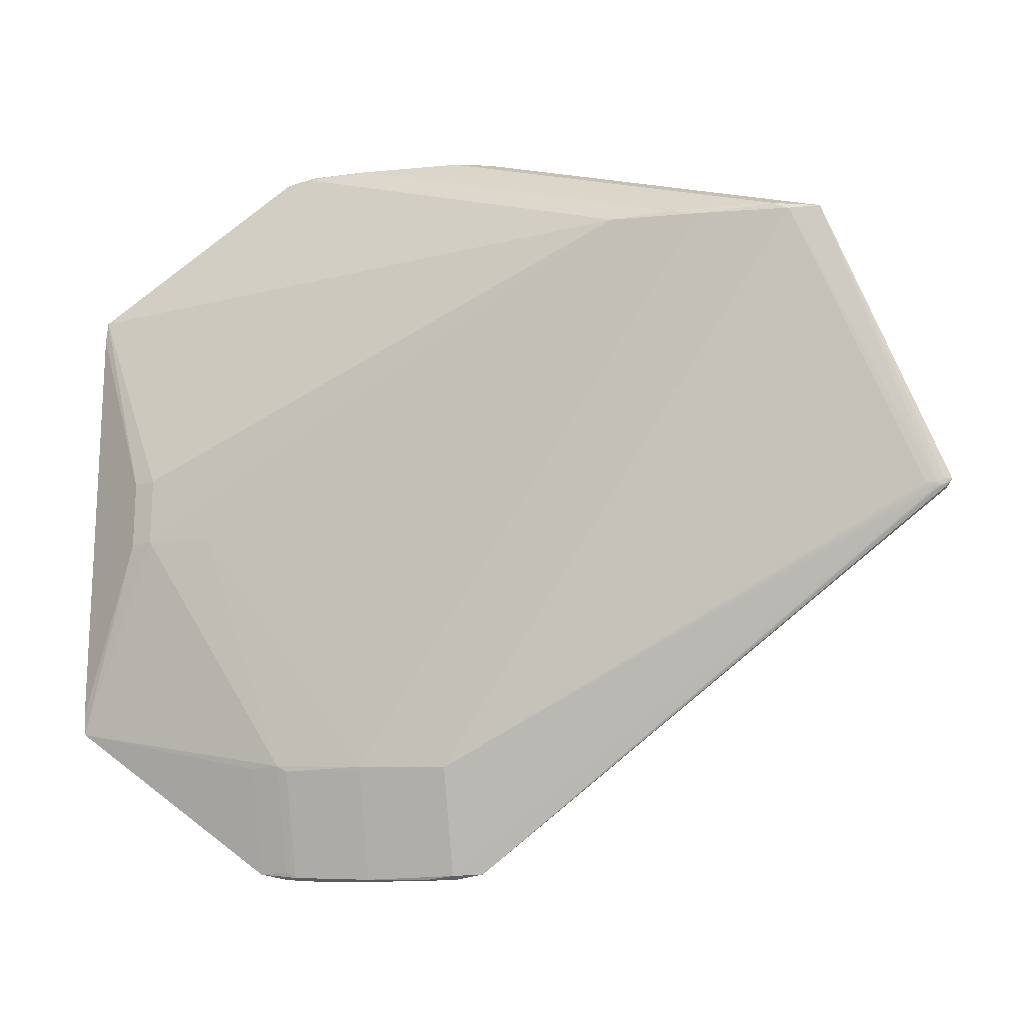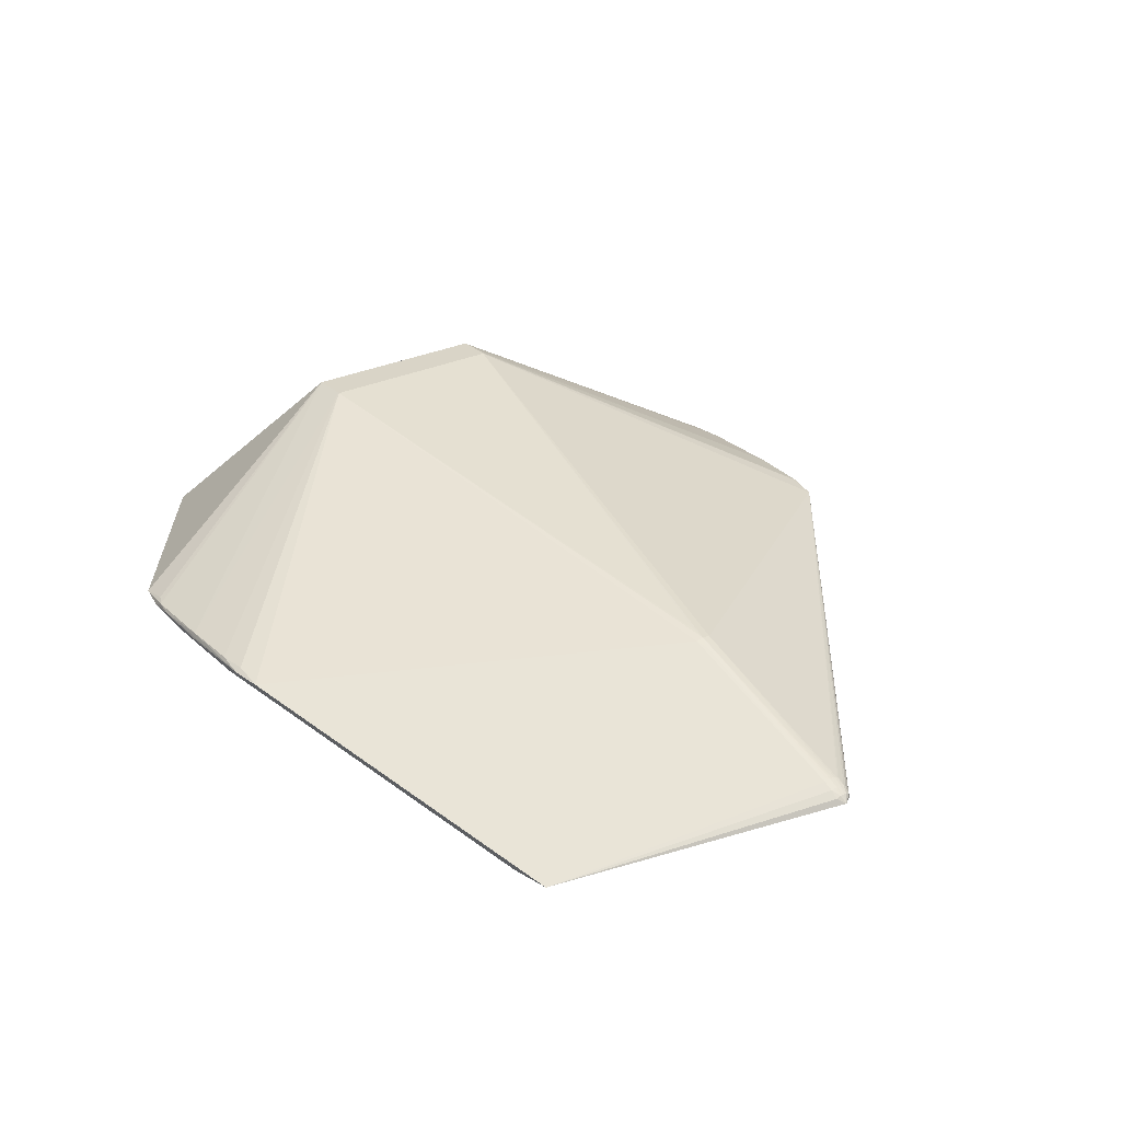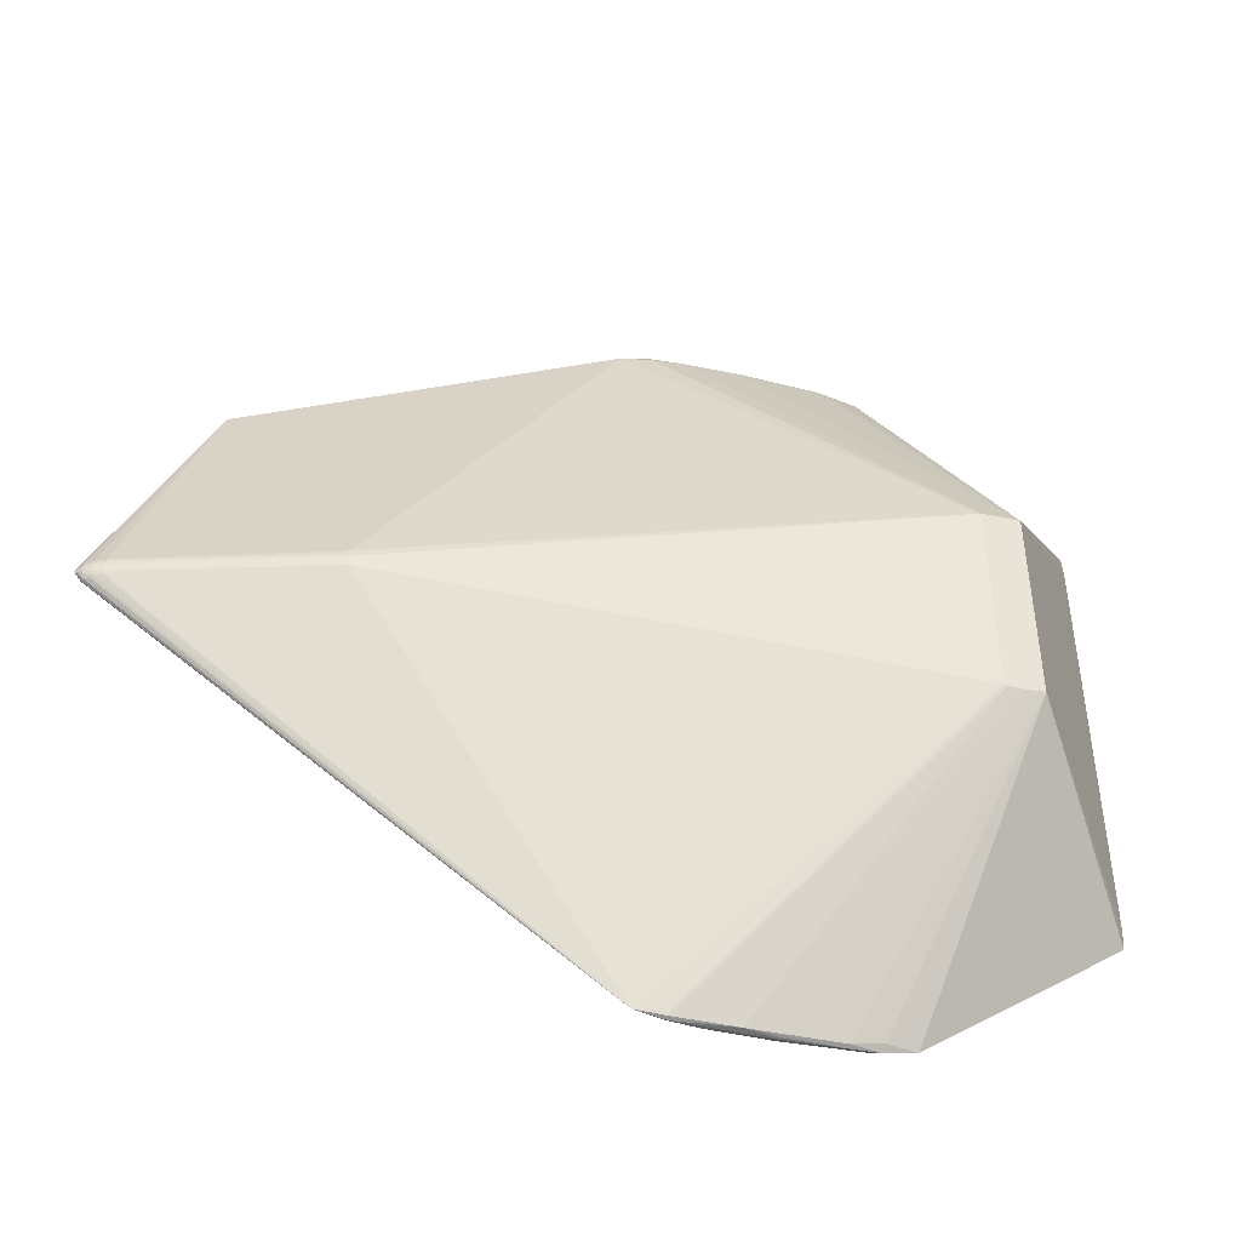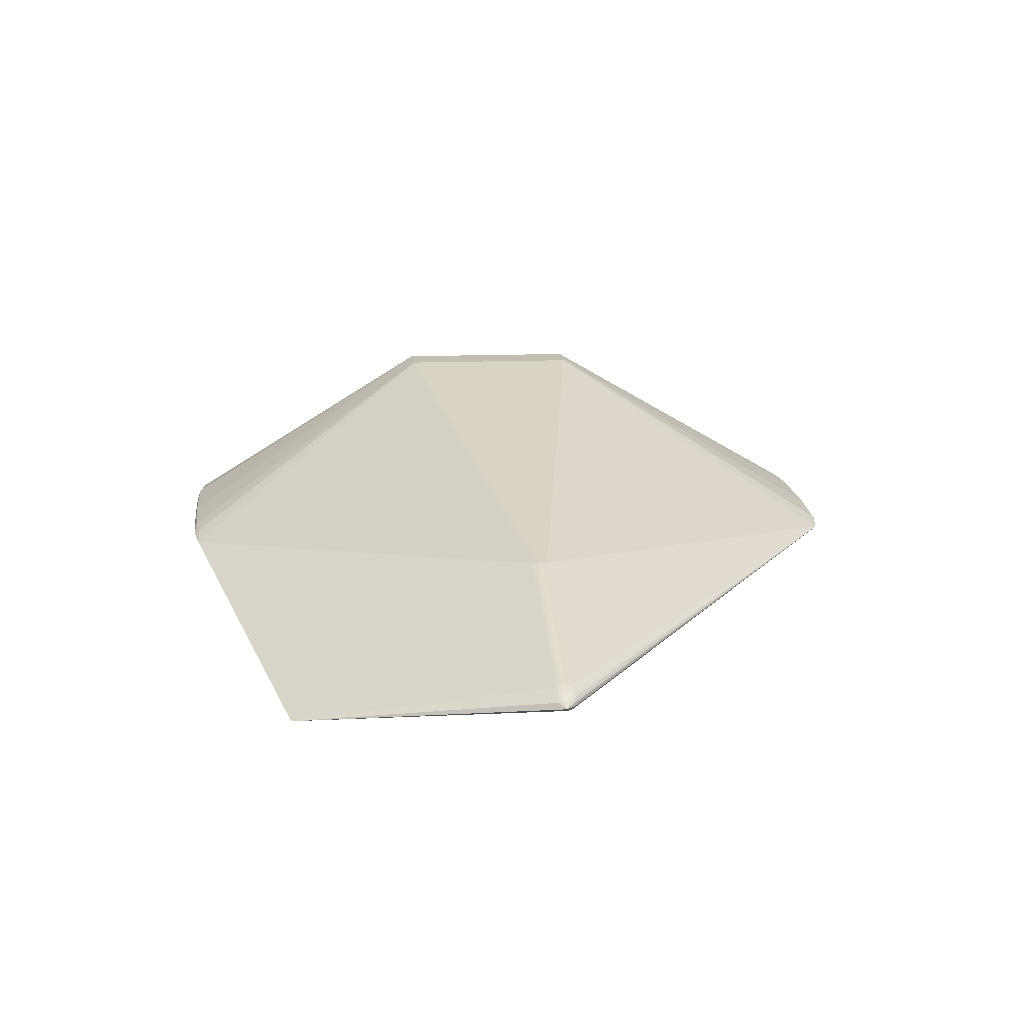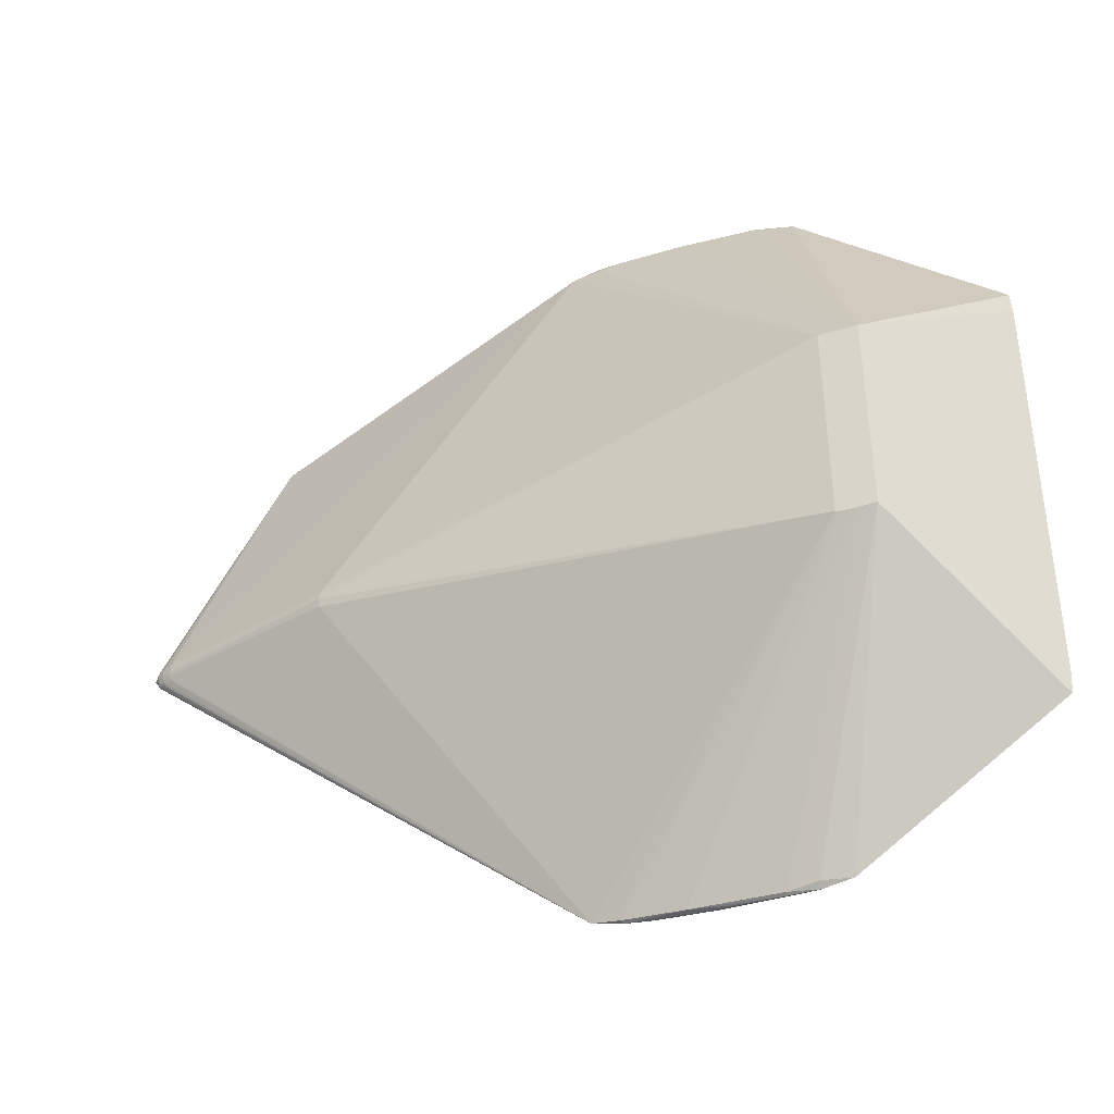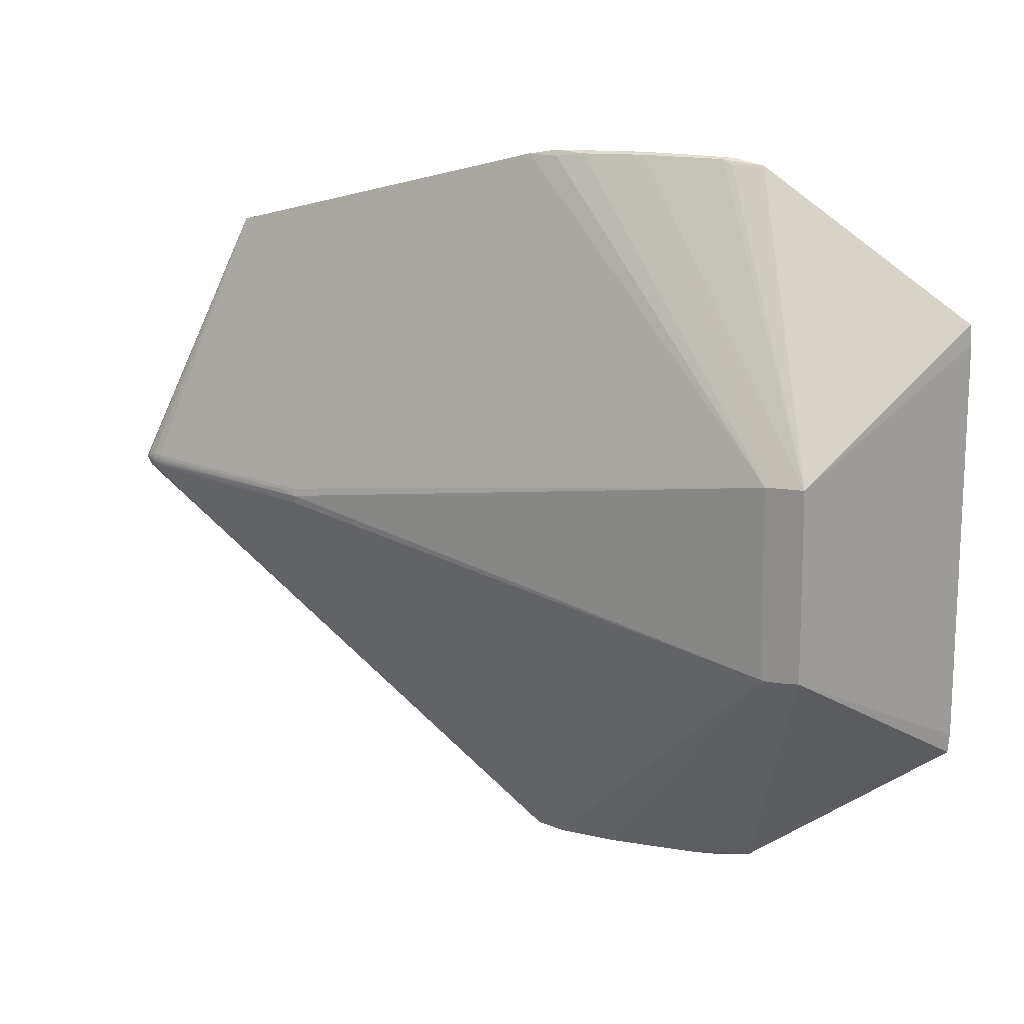
<metadata>
{"format":"obj","ext":"obj","renderer":"f3d","projection":"perspective","resolution":1024,"background":"white","views":[{"elev":-12.0,"azim":-162.6,"up":"+Y"},{"elev":29.1,"azim":-125.2,"up":"+Z"},{"elev":-42.9,"azim":-15.7,"up":"+Y"},{"elev":17.6,"azim":-95.7,"up":"+Z"},{"elev":-35.1,"azim":20.2,"up":"+Y"},{"elev":19.7,"azim":20.1,"up":"+Y"}]}
</metadata>
<code>
v -0.5888 -0.007769 -0.01947
v -0.5732 -0.004195 -0.007861
v -0.5736 -0.006938 -0.007856
v -0.5731 -0.01962 -0.01153
v -0.5728 -0.02192 -0.01374
v -0.5736 -0.006717 -0.02684
v 0.131 0.4124 0.005907
v -0.0311 0.4101 0.006889
v 0.1361 0.4127 0.01496
v -0.01683 0.4093 0.018
v -0.00557 -0.4115 -0.0009766
v 0.1473 -0.4072 -0.00308
v -0.03696 -0.41 0.007594
v 0.1256 -0.409 0.007797
v -0.257 0.2944 -0.07951
v -0.4192 0.2922 -0.07853
v 0.1455 -0.2933 -0.03982
v 0.405 0.2311 -0.006566
v 0.4112 -0.2193 -0.01132
v -0.5733 -0.00018 -0.008829
v -0.5818 -2.85e-05 -0.01453
v -0.5818 -0.004979 -0.01256
v -0.5734 -0.008785 -0.007779
v -0.5817 -0.009133 -0.01247
v -0.5731 -0.01259 -0.00826
v -0.5726 -0.0172 -0.009575
v -0.5817 -0.01332 -0.01347
v -0.5816 -0.01672 -0.01588
v -0.5816 -0.01774 -0.01922
v -0.5817 -0.01628 -0.02174
v -0.5731 -0.01848 -0.02422
v -0.5731 -0.01623 -0.02535
v -0.5817 -0.0135 -0.02354
v -0.5732 -0.01234 -0.02649
v -0.5818 -0.00831 -0.02446
v -0.5625 0.003968 -0.005588
v -0.5625 0.0001433 -0.0041
v -0.5624 -0.003503 -0.003309
v -0.5624 -0.006729 -0.003046
v -0.5623 -0.008949 -0.003089
v -0.5623 -0.01042 -0.003219
v -0.5623 -0.01343 -0.003756
v -0.5623 -0.01623 -0.004573
v -0.5622 -0.01794 -0.00528
v -0.5622 -0.01982 -0.006269
v -0.5624 -0.01503 -0.02758
v -0.5625 -0.01139 -0.02837
v -0.3646 -8.709e-05 0.05956
v -0.3645 -0.00826 0.05959
v -0.351 0.004358 0.0628
v -0.3508 -0.004163 0.06448
v -0.3364 -0.003965 0.06706
v -0.3507 -0.01327 0.06314
v 0.08237 0.4127 0.005199
v 0.1473 0.4096 0.004764
v -0.07964 0.4043 0.0122
v -0.04717 0.4047 0.01808
v -0.04728 0.4109 0.01409
v 0.05002 0.4122 0.01756
v 0.04995 0.4142 0.0115
v 0.1472 0.4136 0.00886
v 0.1798 0.4079 0.01063
v 0.1474 0.4074 0.0169
v -0.03604 -0.4078 -0.002649
v 0.06129 -0.4105 -0.003281
v 0.1585 -0.401 -0.003784
v 0.06136 -0.4126 0.002778
v 0.02894 -0.4111 0.009075
v -0.03594 -0.4119 0.003388
v 0.1586 -0.4092 0.00221
v -0.06845 -0.4063 0.003648
v -0.03599 -0.4059 0.009532
v 0.191 -0.4027 0.002078
v 0.1586 -0.4032 0.008354
v -0.4353 0.2849 -0.07952
v -0.3381 0.2883 -0.08212
v -0.3057 0.2948 -0.08022
v -0.2408 0.2916 -0.08066
v -0.4677 0.2864 -0.07322
v -0.03784 -0.2939 -0.03939
v 0.0594 -0.2905 -0.04199
v 0.05949 -0.2966 -0.04002
v 0.1567 -0.2871 -0.04053
v 0.1891 -0.2888 -0.03466
v 0.3125 0.04274 -0.05426
v 0.3369 0.04099 -0.04835
v 0.2406 -0.03161 -0.05662
v 0.3135 -0.02859 -0.05501
v 0.3379 -0.03035 -0.0491
v 0.04329 0.4136 0.01338
v 0.0561 0.4138 0.01358
v 0.1154 0.4146 0.01235
v 0.05468 -0.4121 0.004668
v 0.0675 -0.412 0.004873
v 0.1268 -0.4111 0.00364
v 0.4029 0.2527 -0.005826
v 0.4098 -0.241 -0.01103
v 0.2732 0.1103 0.1679
v 0.2613 0.1097 0.168
v 0.2486 0.1095 0.168
v 0.2385 0.1092 0.1681
v 0.2339 0.1091 0.1681
v 0.2321 0.1089 0.1681
v 0.2761 -0.105 0.1656
v 0.2643 -0.1055 0.1657
v 0.2552 -0.1066 0.1657
v 0.2424 -0.106 0.1658
v 0.2387 -0.1067 0.1658
v 0.235 -0.1057 0.1659
f 98 104 19
f 71 109 53
f 57 56 103
f 103 10 57
f 80 47 75
f 92 54 60
f 60 54 8
f 78 96 85
f 18 98 19
f 18 96 98
f 72 71 13
f 109 71 72
f 56 57 58
f 58 57 10
f 58 8 56
f 58 60 8
f 10 59 58
f 103 56 50
f 55 96 78
f 98 59 102
f 102 10 103
f 102 59 10
f 92 60 91
f 91 59 92
f 9 59 98
f 98 63 9
f 92 59 9
f 86 85 96
f 96 18 86
f 86 18 19
f 19 89 86
f 74 73 104
f 104 14 74
f 87 76 78
f 80 75 81
f 75 76 81
f 81 87 83
f 76 87 81
f 13 71 69
f 1 79 35
f 29 28 1
f 71 28 29
f 64 69 71
f 80 65 64
f 46 47 80
f 16 76 75
f 75 79 16
f 56 8 16
f 16 79 56
f 21 79 1
f 56 79 37
f 37 50 56
f 52 109 103
f 7 55 78
f 96 55 62
f 98 96 62
f 62 63 98
f 62 9 63
f 90 58 59
f 59 91 90
f 60 58 90
f 90 91 60
f 97 89 19
f 19 104 97
f 104 73 97
f 13 69 68
f 78 85 88
f 88 87 78
f 85 86 88
f 88 86 89
f 83 87 88
f 88 97 83
f 89 97 88
f 100 99 98
f 103 109 100
f 105 99 100
f 109 105 100
f 5 28 71
f 71 4 5
f 5 4 28
f 66 83 73
f 73 12 66
f 65 12 95
f 14 68 95
f 17 81 83
f 83 66 17
f 17 66 12
f 17 12 65
f 53 109 51
f 109 52 51
f 103 50 51
f 51 52 103
f 30 31 71
f 71 29 30
f 30 29 1
f 11 64 65
f 69 64 11
f 47 46 34
f 34 46 80
f 34 75 47
f 34 79 75
f 78 76 77
f 76 16 77
f 54 7 77
f 8 54 77
f 77 16 8
f 22 21 1
f 79 21 20
f 21 22 20
f 55 7 61
f 61 62 55
f 61 54 92
f 61 7 54
f 92 9 61
f 9 62 61
f 73 83 84
f 84 97 73
f 83 97 84
f 106 68 14
f 104 105 106
f 106 14 104
f 98 102 101
f 101 100 98
f 101 102 103
f 103 100 101
f 70 12 73
f 70 95 12
f 14 95 70
f 73 74 70
f 70 74 14
f 69 11 67
f 65 95 67
f 67 11 65
f 82 17 65
f 81 17 82
f 82 65 80
f 80 81 82
f 50 37 48
f 48 51 50
f 38 48 37
f 51 48 38
f 31 30 33
f 35 34 33
f 1 35 33
f 33 30 1
f 6 35 79
f 79 34 6
f 6 34 35
f 15 7 78
f 78 77 15
f 15 77 7
f 28 4 27
f 1 28 27
f 36 37 79
f 79 20 36
f 36 20 37
f 68 106 108
f 13 68 108
f 108 72 13
f 109 72 108
f 107 105 109
f 107 106 105
f 109 108 107
f 107 108 106
f 94 95 68
f 94 67 95
f 53 51 49
f 51 38 39
f 2 20 22
f 2 39 38
f 37 20 2
f 2 38 37
f 31 33 32
f 32 33 34
f 71 31 32
f 32 64 71
f 80 64 32
f 32 34 80
f 24 22 1
f 1 27 24
f 93 94 68
f 67 94 93
f 93 68 69
f 69 67 93
f 43 71 53
f 53 49 41
f 41 49 51
f 26 27 4
f 26 4 71
f 71 45 26
f 51 39 40
f 40 41 51
f 71 43 44
f 44 45 71
f 43 26 44
f 44 26 45
f 25 24 27
f 27 26 25
f 25 26 43
f 24 25 23
f 23 40 39
f 41 40 23
f 23 25 41
f 42 25 43
f 41 25 42
f 42 43 53
f 53 41 42
f 22 24 3
f 24 23 3
f 3 2 22
f 39 2 3
f 3 23 39
f 99 105 104
f 104 98 99

</code>
